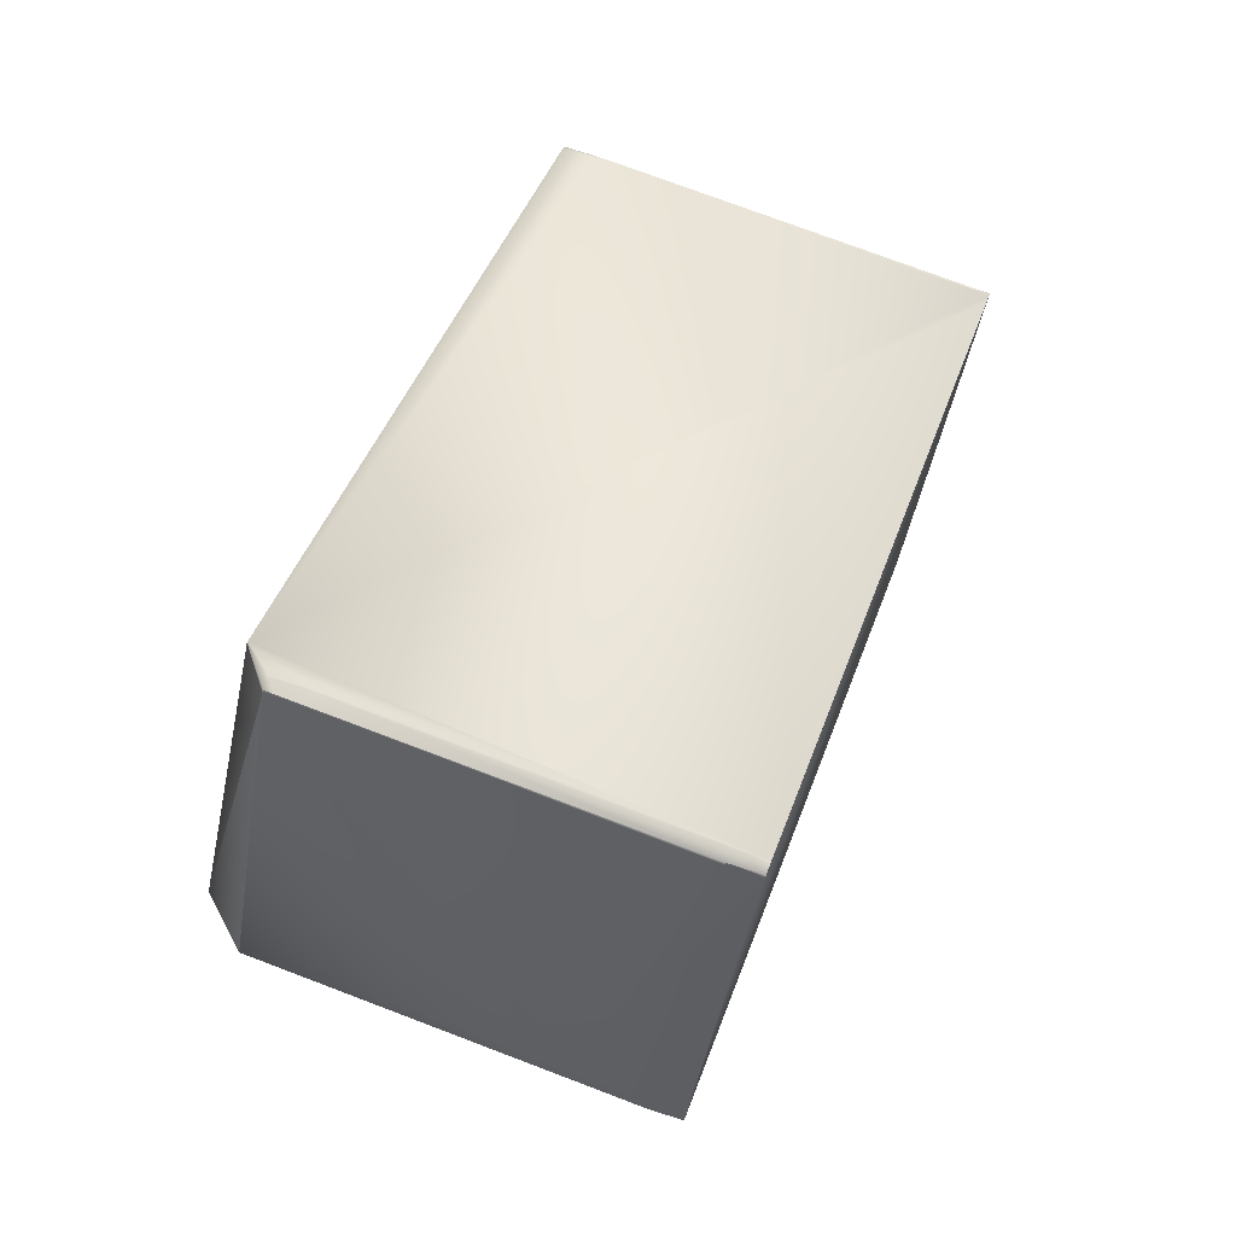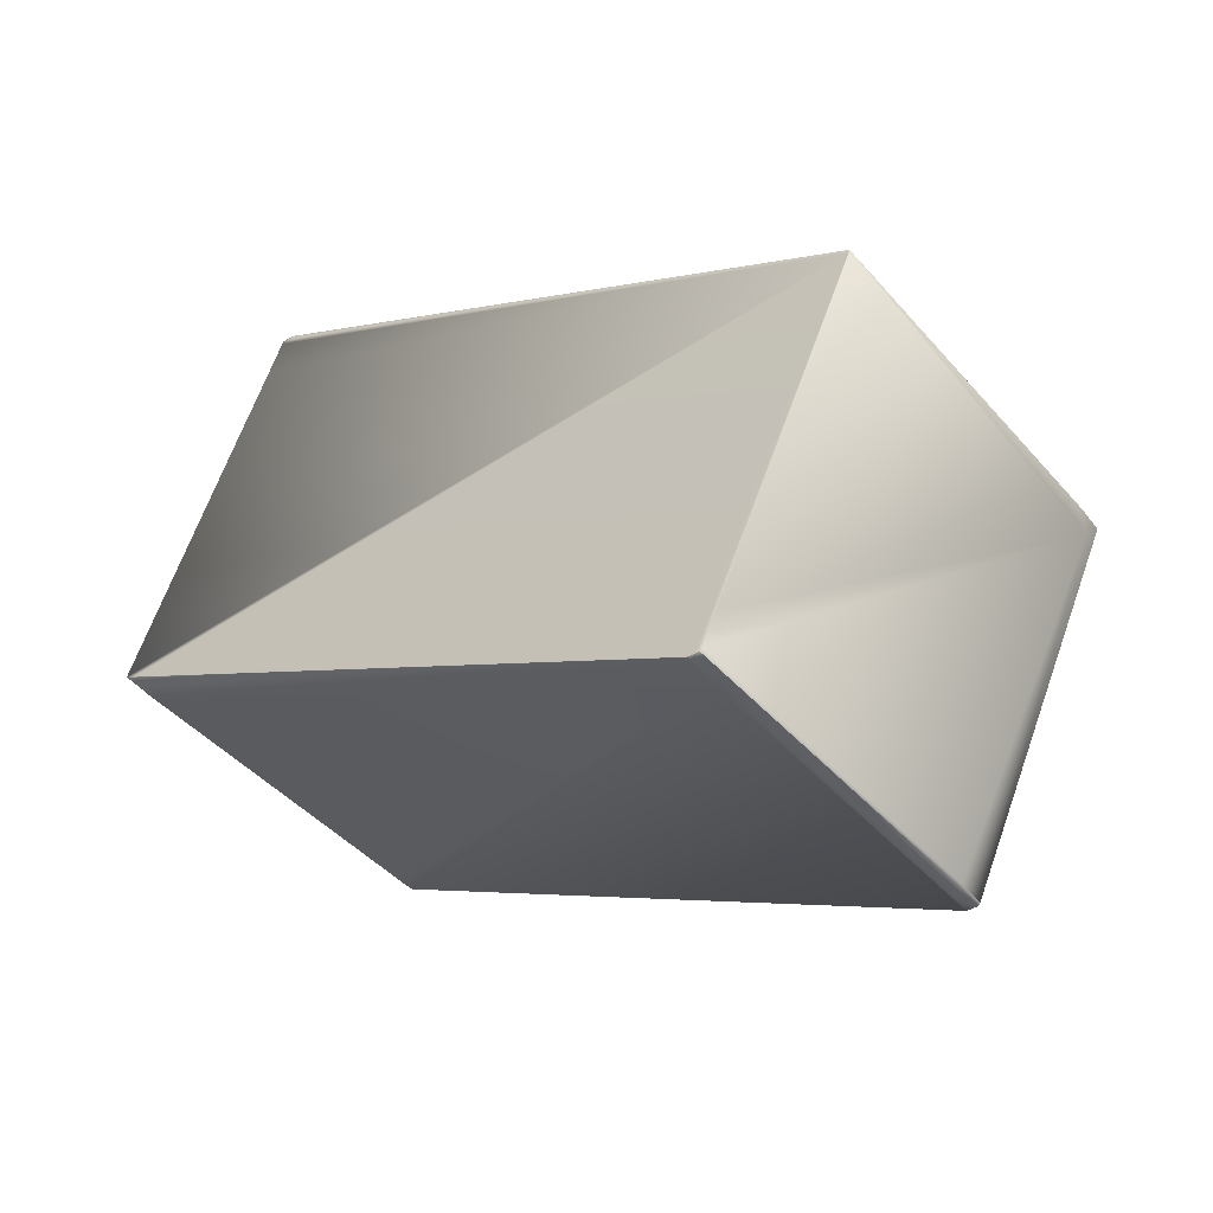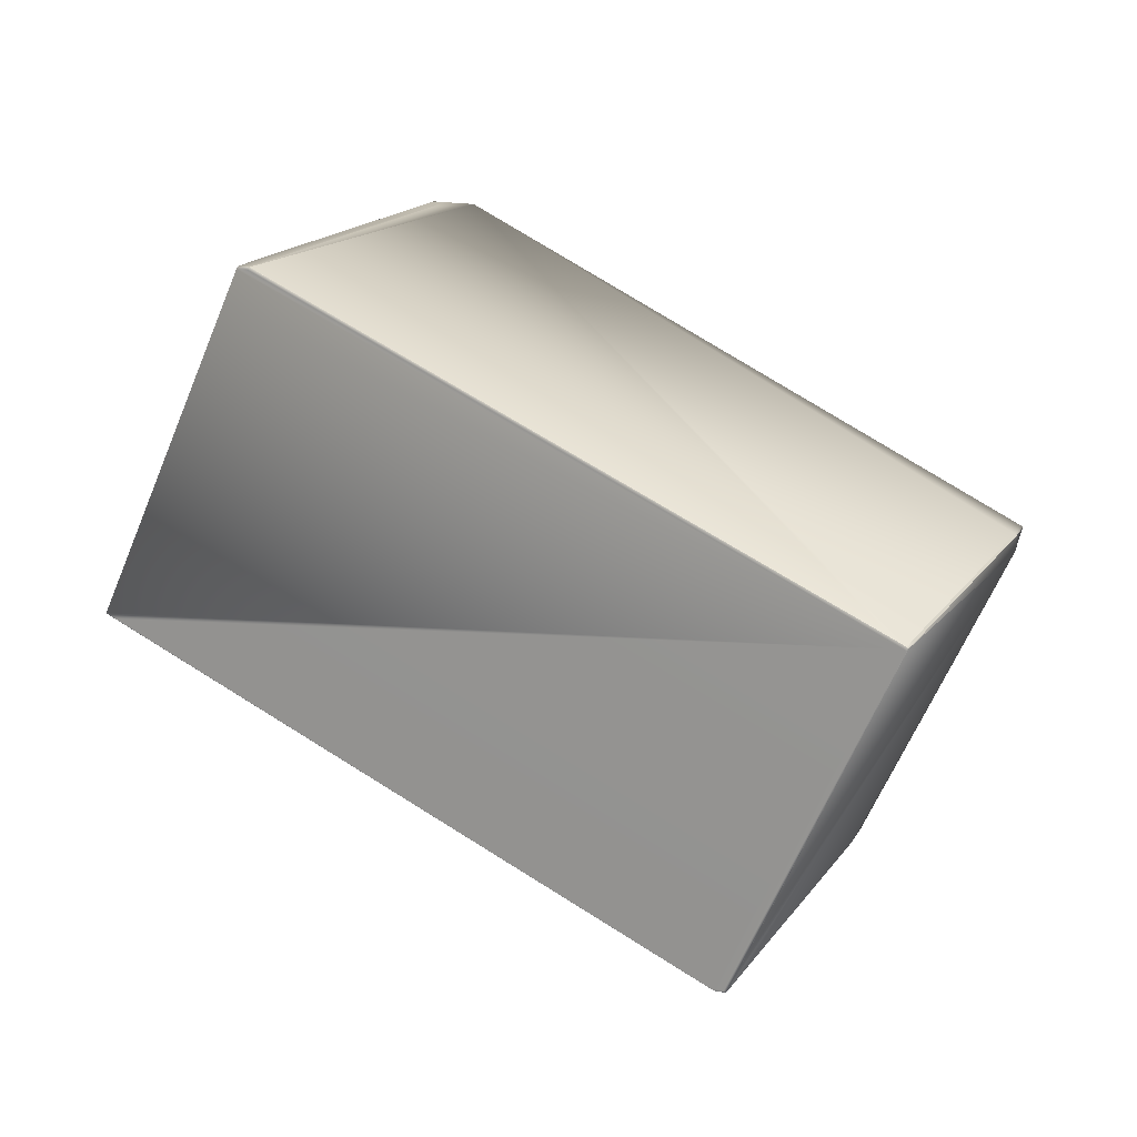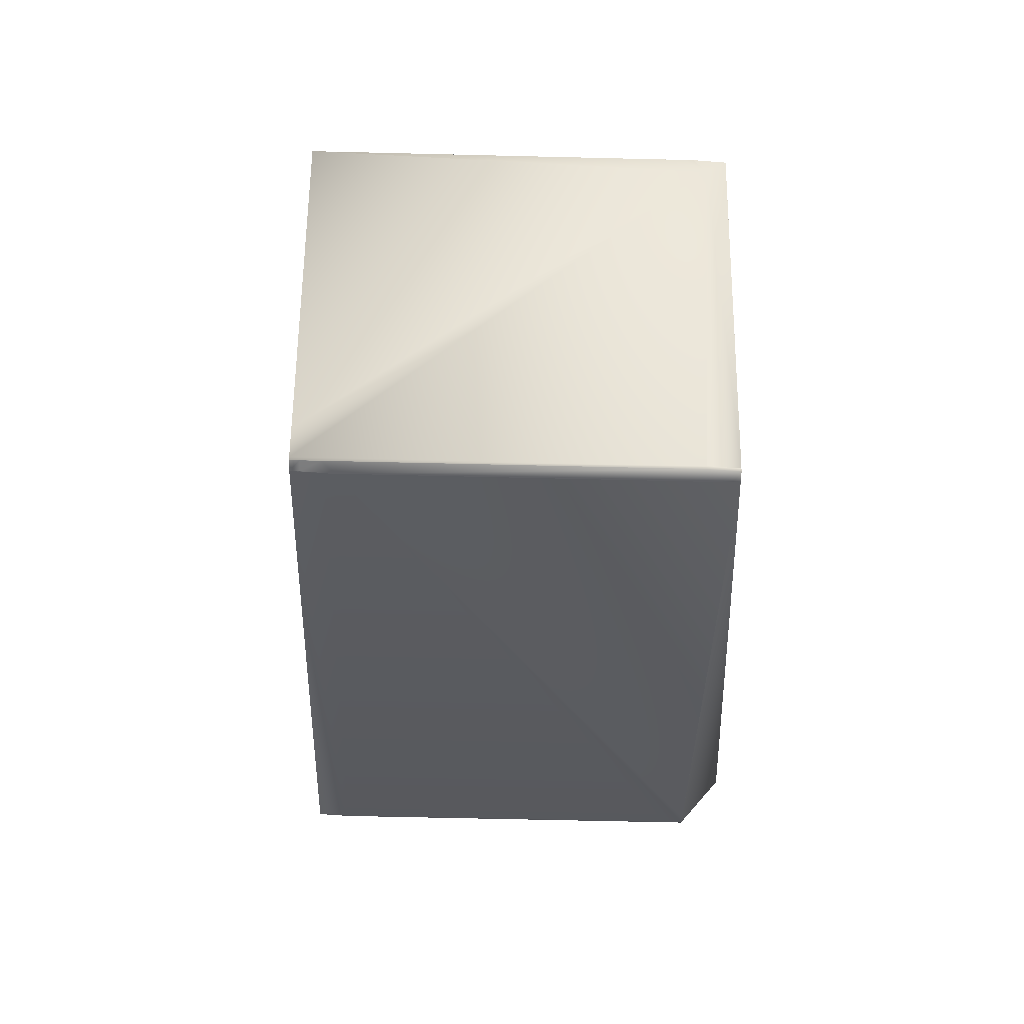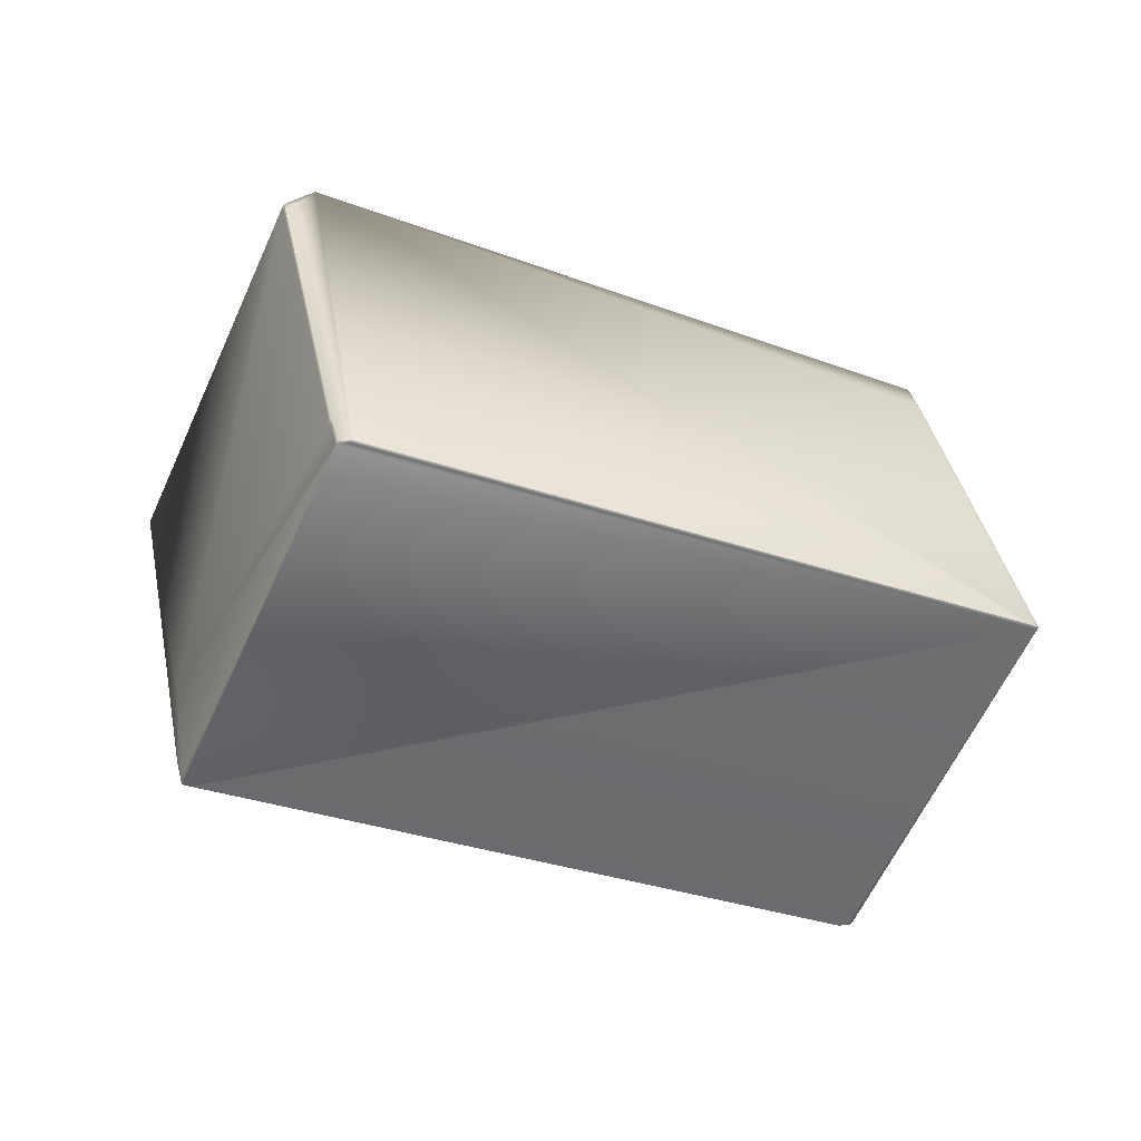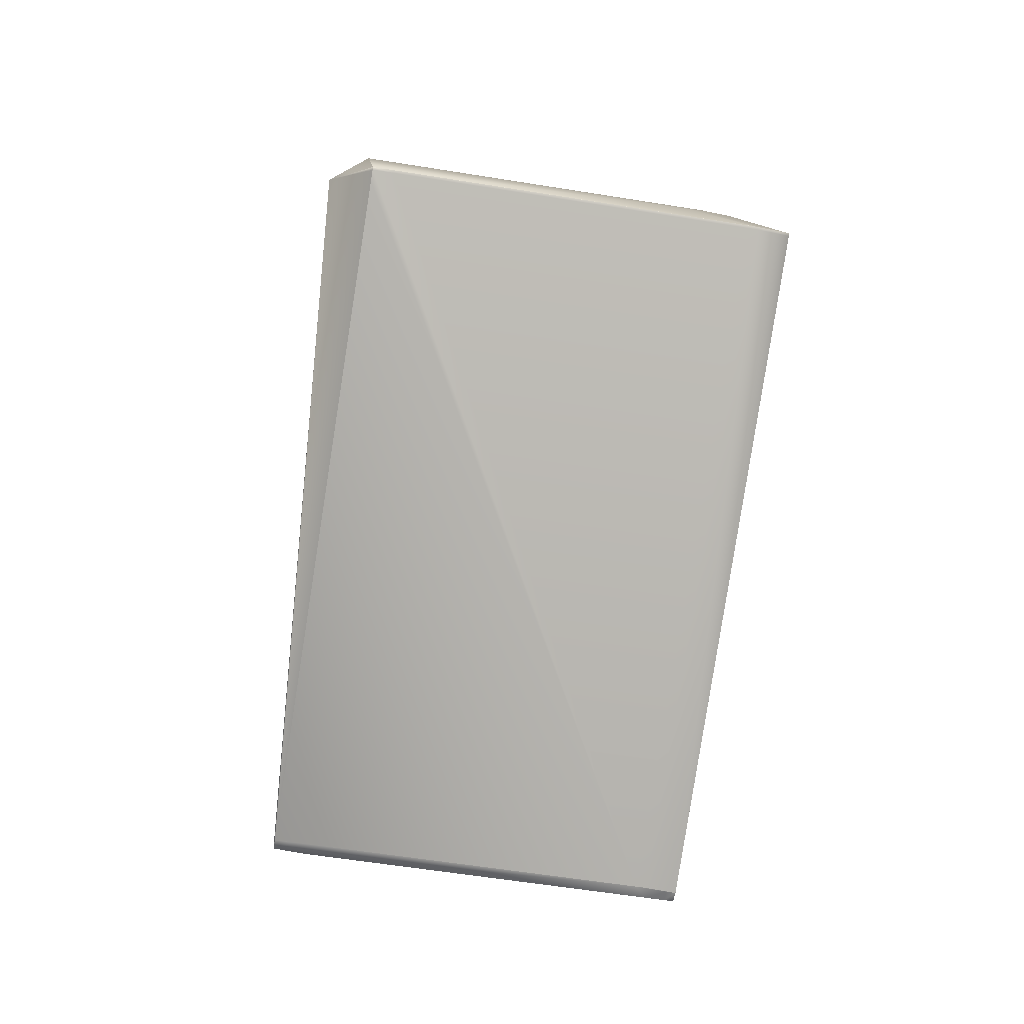
<metadata>
{"format":"obj","ext":"obj","renderer":"f3d","projection":"perspective","resolution":1024,"background":"white","views":[{"elev":74.0,"azim":160.6,"up":"+Z"},{"elev":-40.8,"azim":-94.0,"up":"+Z"},{"elev":16.4,"azim":-107.6,"up":"+Z"},{"elev":-58.7,"azim":-41.7,"up":"+Z"},{"elev":36.1,"azim":-141.0,"up":"+Z"},{"elev":-56.4,"azim":130.0,"up":"+Z"}]}
</metadata>
<code>
v 0.1772 0.1361 0.9163
v 0.1773 0.1363 0.9163
v 0.1746 0.1479 0.918
v 0.1746 0.1479 0.918
v 0.1633 0.1566 0.918
v 0.06453 0.2402 0.918
v 0.1659 0.1545 0.918
v 0.06452 0.2402 0.918
v -0.07193 0.07906 0.8222
v 0.02453 -0.007243 0.8206
v 0.02708 -0.009375 0.8206
v 0.03586 -0.01601 0.8206
v 0.03537 -0.01661 0.8201
v -0.07422 0.07634 0.8206
v 0.1774 0.1364 0.9161
v 0.1776 0.1514 0.917
v 0.1772 0.1509 0.918
v 0.1776 0.1365 0.9157
v 0.215 0.1741 0.8088
v 0.2124 0.1925 0.7982
v 0.1776 0.1514 0.917
v 0.2124 0.1925 0.7982
v 0.2119 0.1919 0.7976
v 0.2119 0.1919 0.7976
v 0.2124 0.1925 0.7982
v 0.1776 0.1514 0.917
v 0.1776 0.1514 0.917
v 0.07018 0.02452 0.7012
v 0.07059 0.02501 0.7002
v 0.07318 0.02806 0.7002
v 0.07318 0.02807 0.7002
v 0.127 0.2615 0.8087
v 0.1039 0.2835 0.7988
v 0.06753 0.2438 0.917
v 0.1037 0.2836 0.7988
v 0.1036 0.2838 0.7987
v 0.1113 0.2781 0.7983
v 0.1112 0.2782 0.7982
v 0.1112 0.2782 0.7982
v 0.1138 0.2761 0.7982
v 0.06755 0.2438 0.917
v 0.0763 0.2372 0.917
v 0.07886 0.235 0.917
v 0.1776 0.1514 0.9171
v 0.2124 0.1926 0.7981
v 0.1806 0.155 0.9068
v 0.03039 -0.01144 0.8131
v 0.03534 -0.01659 0.8201
v 0.02661 -0.009984 0.8201
v 0.0266 -0.00998 0.8201
v 0.02403 -0.007837 0.8201
v -0.07472 0.07575 0.8201
v 0.06141 0.03115 0.7012
v -0.07472 0.07575 0.8201
v -0.0429 0.1133 0.7114
v 0.05885 0.0333 0.7012
v 0.06141 0.03116 0.7012
v -0.0399 0.1169 0.7012
v 0.1035 0.2839 0.7986
v 0.1033 0.284 0.7986
v 0.1032 0.2841 0.7985
v 0.1031 0.2842 0.7985
v 0.103 0.2843 0.7984
v 0.1029 0.2844 0.7984
v 0.1028 0.2845 0.7984
v 0.1112 0.2782 0.7982
v 0.1027 0.2846 0.7983
v 0.1027 0.2846 0.7983
v 0.1026 0.2847 0.7982
v 0.1112 0.2782 0.7982
v 0.1025 0.2848 0.7982
v 0.1025 0.2848 0.7982
v 0.1111 0.2783 0.7982
v 0.1024 0.2848 0.7982
v 0.1137 0.2761 0.7982
v 0.2124 0.1926 0.7981
v 0.1024 0.2849 0.7982
v 0.06752 0.2438 0.917
v 0.1111 0.2783 0.7982
v 0.1137 0.2761 0.7982
v 0.03535 -0.0166 0.8201
v 0.1772 0.1509 0.918
v 0.1024 0.2849 0.7982
v 0.1137 0.2761 0.7982
v 0.03536 -0.01661 0.8201
v 0.1633 0.1567 0.918
v 0.06981 0.2358 0.918
v 0.1658 0.1545 0.918
v 0.1746 0.1479 0.918
v 0.1772 0.1509 0.918
v 0.1111 0.2783 0.7981
v 0.1023 0.2849 0.7981
v 0.1137 0.2761 0.7981
v 0.2119 0.192 0.7976
v 0.2124 0.1926 0.7981
v 0.02403 -0.007837 0.8201
v 0.02659 -0.009975 0.8201
v 0.06718 0.02098 0.7114
v 0.03536 -0.01661 0.8201
v 0.2096 0.1892 0.796
v 0.06712 0.2433 0.918
v 0.06711 0.2433 0.918
v 0.07589 0.2367 0.918
v 0.172 0.15 0.918
v 0.1694 0.1575 0.918
v 0.1746 0.1531 0.918
v 0.07589 0.2367 0.918
v 0.07846 0.2345 0.918
v 0.1719 0.1554 0.918
v 0.1772 0.1509 0.918
v 0.1772 0.151 0.918
v 0.1111 0.2783 0.7981
v 0.07052 0.2473 0.9068
v 0.1023 0.2849 0.7981
v 0.1137 0.2762 0.7981
v 0.0763 0.2372 0.917
v 0.1806 0.155 0.9068
v 0.02403 -0.007837 0.8201
v 0.07018 0.02453 0.7012
v 0.07059 0.02501 0.7002
v 0.02659 -0.009969 0.8201
v -0.0369 0.1204 0.7002
v -0.02813 0.1138 0.7002
v -0.02812 0.1138 0.7002
v -0.0369 0.1204 0.7002
v 0.1018 0.2843 0.7976
v 0.1106 0.2777 0.7976
v -0.02556 0.1117 0.7002
v -0.02557 0.1117 0.7002
v 0.1132 0.2756 0.7976
v 0.0679 0.03253 0.7002
v 0.2066 0.1964 0.7976
v 0.2119 0.192 0.7976
v 0.2096 0.1893 0.796
v 0.2119 0.192 0.7976
v 0.2096 0.1893 0.796
v 0.06711 0.2433 0.918
v 0.06452 0.2402 0.918
v -0.07422 0.07635 0.8206
v -0.07382 0.07683 0.8197
v -0.07431 0.07624 0.8192
v 0.06492 0.2407 0.9171
v -0.06895 0.07188 0.8206
v -0.06944 0.07129 0.8201
v 0.02403 -0.007838 0.8201
v 0.02658 -0.009963 0.8201
v 0.06751 0.2438 0.9171
v -0.039 0.118 0.7008
v 0.07051 0.2473 0.9068
v 0.1023 0.2849 0.7981
v 0.1 0.2822 0.7965
v -0.03641 0.121 0.7008
v 0.1111 0.2783 0.7981
v 0.1137 0.2762 0.7981
v 0.2071 0.197 0.7981
v -0.0395 0.1174 0.7002
v 0.05925 0.03378 0.7002
v 0.06181 0.03165 0.7002
v -0.03949 0.1174 0.7002
v -0.03422 0.1129 0.7002
v -0.03694 0.1152 0.7002
v -0.03691 0.1204 0.7002
v -0.03166 0.1108 0.7002
v -0.03435 0.1183 0.7002
v 0.09954 0.2816 0.796
f 1 2 3
f 1 3 4
f 1 5 6
f 1 7 5
f 1 4 7
f 1 6 8
f 1 8 9
f 1 10 11
f 1 11 12
f 1 12 13
f 1 13 2
f 1 9 14
f 1 14 10
f 2 15 16
f 2 17 3
f 2 16 17
f 2 13 15
f 18 19 16
f 18 15 13
f 18 16 15
f 18 13 19
f 19 20 21
f 19 22 20
f 19 23 24
f 19 25 22
f 19 26 16
f 19 24 25
f 19 27 26
f 19 28 29
f 19 29 30
f 19 30 31
f 19 21 27
f 19 13 28
f 19 31 23
f 32 33 34
f 32 35 33
f 32 36 35
f 32 37 36
f 32 38 37
f 32 39 38
f 32 40 39
f 32 41 42
f 32 34 41
f 32 42 43
f 32 43 44
f 32 45 40
f 32 46 45
f 32 44 46
f 47 48 49
f 47 49 50
f 47 51 52
f 47 50 51
f 47 53 28
f 47 28 48
f 47 54 55
f 47 56 57
f 47 57 53
f 47 58 56
f 47 52 54
f 47 55 58
f 33 35 34
f 35 36 34
f 36 59 34
f 36 37 38
f 36 38 59
f 59 60 34
f 59 38 60
f 60 61 34
f 60 38 61
f 61 62 34
f 61 38 39
f 61 39 62
f 62 63 34
f 62 39 63
f 63 64 34
f 63 39 64
f 64 65 34
f 64 39 66
f 64 66 65
f 65 67 34
f 65 66 67
f 67 68 34
f 67 66 68
f 68 69 34
f 68 66 70
f 68 70 69
f 69 71 34
f 69 70 71
f 71 72 34
f 71 70 73
f 71 73 72
f 39 40 66
f 72 74 34
f 72 73 74
f 66 40 75
f 66 75 70
f 40 45 76
f 40 76 75
f 74 77 78
f 74 73 79
f 74 79 77
f 74 78 34
f 70 75 80
f 70 80 73
f 75 76 80
f 20 22 21
f 48 81 50
f 48 50 49
f 48 28 81
f 3 17 4
f 17 16 82
f 17 82 4
f 77 83 78
f 77 79 83
f 73 80 84
f 73 84 79
f 80 76 84
f 22 25 21
f 16 26 82
f 81 85 50
f 81 28 85
f 23 31 24
f 5 7 86
f 5 87 6
f 5 86 87
f 7 4 88
f 7 88 86
f 4 82 89
f 4 89 88
f 82 26 90
f 82 90 89
f 83 79 91
f 83 92 78
f 83 91 92
f 79 84 93
f 79 93 91
f 41 34 42
f 84 76 93
f 25 24 94
f 25 95 21
f 25 94 95
f 26 27 90
f 51 50 96
f 51 96 52
f 50 85 97
f 50 97 96
f 85 28 98
f 85 99 97
f 85 98 99
f 24 100 94
f 24 31 100
f 6 87 101
f 6 101 102
f 6 102 8
f 87 86 103
f 87 103 101
f 86 104 105
f 86 105 103
f 86 88 104
f 104 106 105
f 104 88 89
f 104 89 106
f 101 103 107
f 101 34 102
f 101 107 34
f 103 105 108
f 103 108 42
f 103 42 107
f 105 106 109
f 105 109 108
f 106 89 90
f 106 90 109
f 108 109 110
f 108 43 42
f 108 110 111
f 108 111 43
f 109 90 110
f 90 27 110
f 92 91 112
f 92 113 78
f 92 114 113
f 92 112 114
f 91 93 115
f 91 115 112
f 34 107 116
f 34 78 102
f 34 116 42
f 42 116 107
f 93 76 115
f 43 111 44
f 95 94 45
f 95 117 21
f 95 45 117
f 27 21 110
f 96 97 118
f 96 118 52
f 53 57 28
f 28 57 119
f 28 119 120
f 28 13 98
f 28 120 29
f 97 99 121
f 97 121 118
f 99 98 13
f 99 13 121
f 122 123 124
f 122 125 126
f 122 124 125
f 122 126 127
f 122 127 123
f 123 128 129
f 123 129 124
f 123 127 130
f 123 130 128
f 29 120 30
f 128 131 129
f 128 31 131
f 128 130 132
f 128 132 133
f 128 133 134
f 128 134 31
f 94 100 31
f 94 135 45
f 94 136 135
f 94 31 136
f 30 120 31
f 8 102 137
f 8 138 9
f 8 137 138
f 139 140 141
f 139 54 52
f 139 141 54
f 139 138 142
f 139 9 138
f 139 14 9
f 139 142 140
f 139 52 14
f 10 14 143
f 10 143 144
f 10 144 145
f 10 145 11
f 102 78 137
f 11 121 13
f 11 13 12
f 11 145 146
f 11 146 121
f 110 21 111
f 140 142 147
f 140 148 141
f 140 149 150
f 140 150 151
f 140 147 149
f 140 151 152
f 140 152 148
f 113 114 149
f 113 149 147
f 113 147 78
f 114 112 153
f 114 150 149
f 114 153 150
f 112 115 154
f 112 154 153
f 78 147 137
f 115 155 154
f 115 76 155
f 117 45 44
f 117 44 21
f 45 135 76
f 45 46 44
f 21 44 111
f 54 141 156
f 54 58 55
f 54 156 58
f 56 157 57
f 56 58 156
f 56 156 157
f 118 121 145
f 118 144 52
f 118 145 144
f 57 157 158
f 57 158 120
f 57 120 119
f 121 146 145
f 159 160 156
f 159 125 161
f 159 161 160
f 159 156 162
f 159 162 125
f 141 148 156
f 160 157 156
f 160 161 163
f 160 163 157
f 157 163 158
f 125 124 129
f 125 164 161
f 125 129 164
f 125 165 126
f 125 162 165
f 161 164 163
f 163 164 129
f 163 129 158
f 158 129 131
f 158 131 120
f 120 131 31
f 135 136 133
f 135 133 76
f 136 31 134
f 136 134 133
f 138 137 142
f 14 52 143
f 143 52 144
f 137 147 142
f 148 152 162
f 148 162 156
f 150 153 127
f 150 126 151
f 150 127 126
f 153 154 127
f 151 126 165
f 151 165 162
f 151 162 152
f 154 155 130
f 154 130 127
f 155 76 132
f 155 132 130
f 76 133 132

</code>
